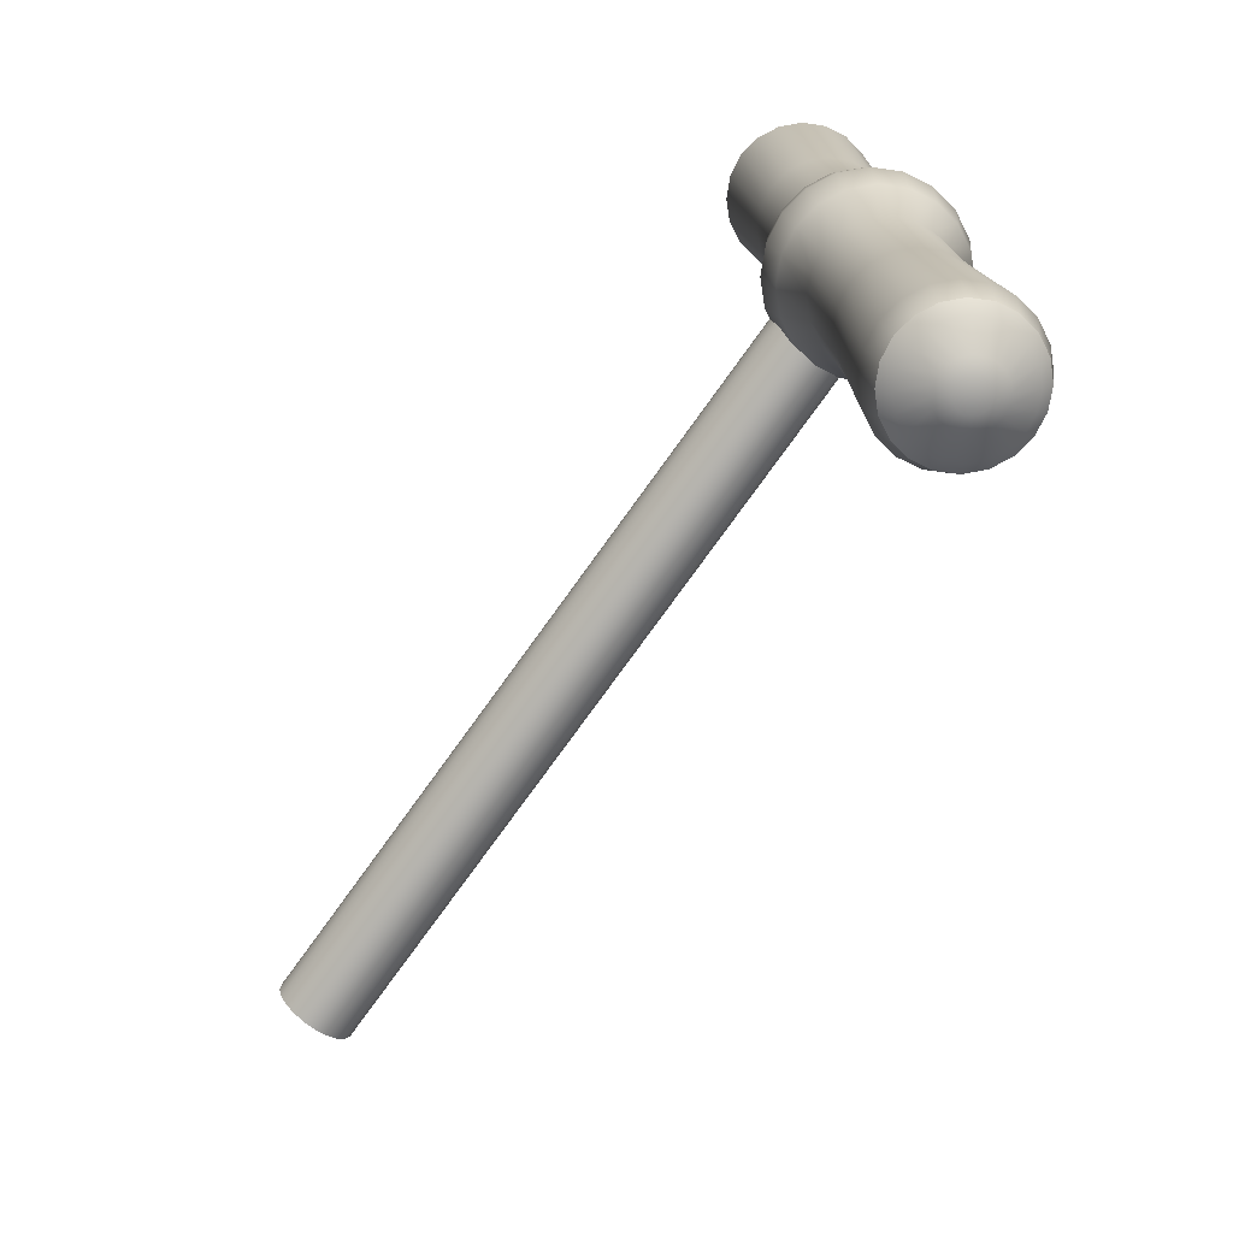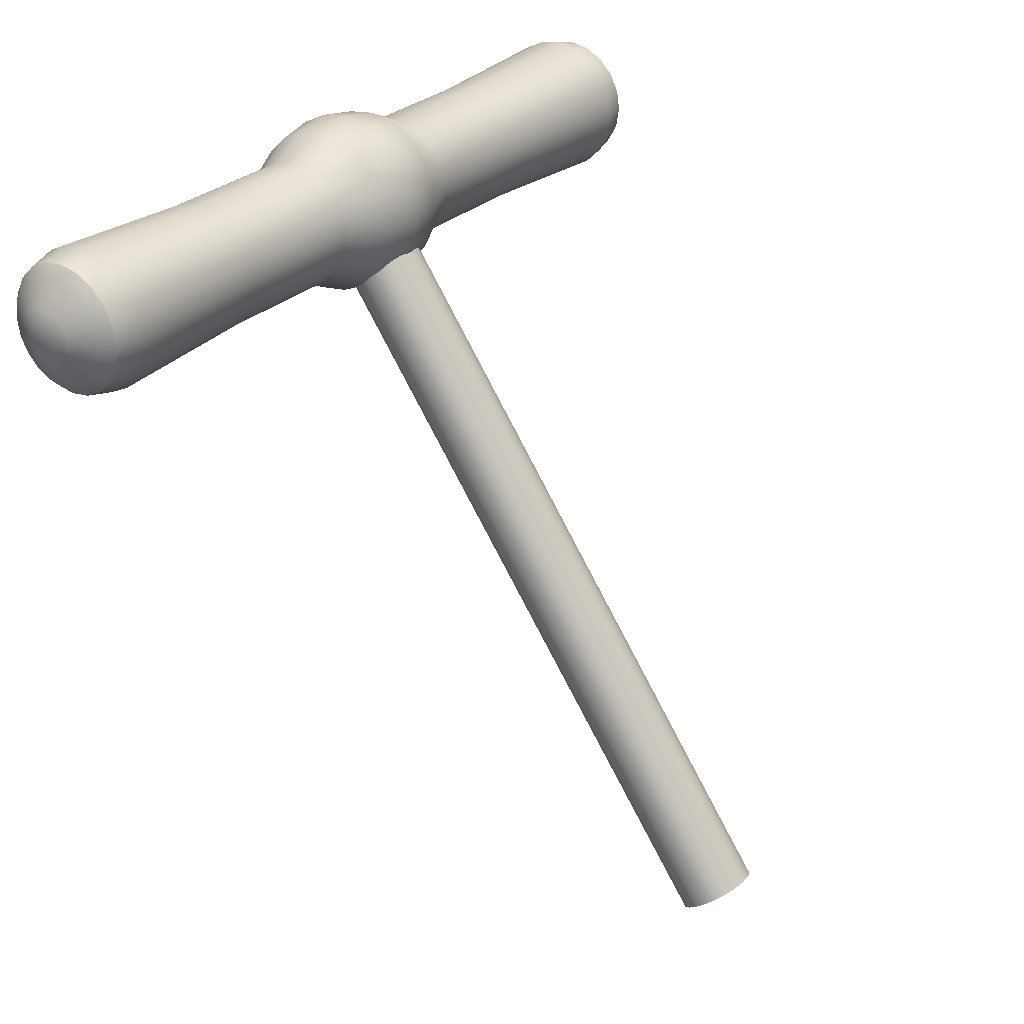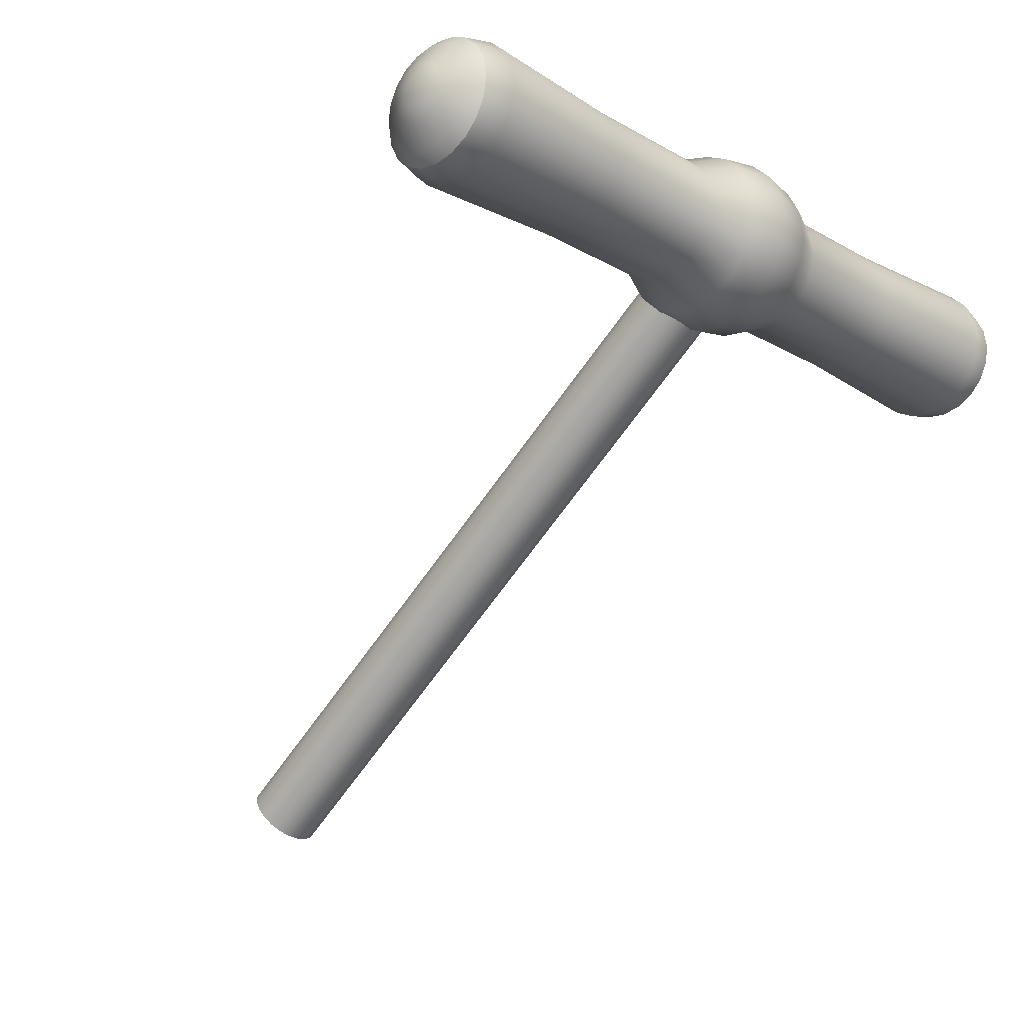
<metadata>
{"format":"obj","ext":"obj","renderer":"f3d","projection":"perspective","resolution":1024,"background":"white","views":[{"elev":18.3,"azim":84.7,"up":"+Z"},{"elev":29.1,"azim":-53.0,"up":"+Z"},{"elev":-21.5,"azim":-45.2,"up":"+Y"}]}
</metadata>
<code>
g default
v 0.6026 1.084 1.284
v -0.5219 1.084 1.284
v -0.06594 1.165 1.258
v -0.06594 1.169 1.284
v -0.06594 1.165 1.311
v -0.06594 1.153 1.334
v -0.06594 1.134 1.353
v -0.06594 1.111 1.365
v -0.06594 1.084 1.369
v -0.06594 1.058 1.365
v -0.06594 1.035 1.353
v -0.06594 1.016 1.334
v -0.06594 1.004 1.311
v -0.06594 0.9996 1.284
v -0.06594 1.004 1.258
v -0.06594 1.016 1.235
v -0.06594 1.035 1.216
v -0.06594 1.058 1.204
v -0.06594 1.084 1.2
v -0.06594 1.111 1.204
v -0.06594 1.134 1.216
v -0.06594 1.153 1.235
v 0.1466 1.165 1.258
v 0.1466 1.169 1.284
v 0.1466 1.165 1.311
v 0.1466 1.153 1.334
v 0.1466 1.134 1.353
v 0.1466 1.111 1.365
v 0.1466 1.084 1.369
v 0.1466 1.058 1.365
v 0.1466 1.035 1.353
v 0.1466 1.016 1.334
v 0.1466 1.004 1.311
v 0.1466 0.9996 1.284
v 0.1466 1.004 1.258
v 0.1466 1.016 1.235
v 0.1466 1.035 1.216
v 0.1466 1.058 1.204
v 0.1466 1.084 1.2
v 0.1466 1.111 1.204
v 0.1466 1.134 1.216
v 0.1466 1.153 1.235
v -0.0121 1.189 1.25
v 0.04034 1.199 1.247
v 0.09277 1.189 1.25
v -0.0121 1.195 1.284
v 0.04034 1.204 1.284
v 0.09277 1.195 1.284
v -0.0121 1.189 1.319
v 0.04034 1.199 1.322
v 0.09277 1.189 1.319
v -0.0121 1.174 1.349
v 0.04034 1.182 1.355
v 0.09277 1.174 1.349
v -0.0121 1.149 1.374
v 0.04034 1.155 1.382
v 0.09277 1.149 1.374
v -0.0121 1.119 1.389
v 0.04034 1.122 1.399
v 0.09277 1.119 1.389
v -0.0121 1.084 1.395
v 0.04034 1.084 1.405
v 0.09277 1.084 1.395
v -0.0121 1.05 1.389
v 0.04034 1.047 1.399
v 0.09277 1.05 1.389
v -0.0121 1.02 1.374
v 0.04034 1.014 1.382
v 0.09277 1.02 1.374
v -0.0121 0.9952 1.349
v 0.04034 0.9873 1.355
v 0.09277 0.9952 1.349
v -0.0121 0.9795 1.319
v 0.04034 0.9703 1.322
v 0.09277 0.9795 1.319
v -0.0121 0.9741 1.284
v 0.04034 0.9644 1.284
v 0.09277 0.9741 1.284
v -0.0121 0.9795 1.25
v 0.04034 0.9703 1.247
v 0.09277 0.9795 1.25
v -0.0121 0.9952 1.22
v 0.04034 0.9873 1.214
v 0.09277 0.9952 1.22
v -0.0121 1.02 1.195
v 0.04034 1.014 1.187
v 0.09277 1.02 1.195
v -0.0121 1.05 1.18
v 0.04034 1.047 1.17
v 0.09277 1.05 1.18
v -0.0121 1.084 1.174
v 0.04034 1.084 1.164
v 0.09277 1.084 1.174
v -0.0121 1.119 1.18
v 0.04034 1.122 1.17
v 0.09277 1.119 1.18
v -0.0121 1.149 1.195
v 0.04034 1.155 1.187
v 0.09277 1.149 1.195
v -0.0121 1.174 1.22
v 0.04034 1.182 1.214
v 0.09277 1.174 1.22
v 0.5262 1.175 1.255
v 0.5643 1.166 1.258
v 0.6026 1.103 1.279
v 0.5262 1.161 1.229
v 0.5643 1.154 1.234
v 0.6026 1.1 1.273
v 0.5262 1.14 1.208
v 0.5643 1.135 1.215
v 0.6026 1.096 1.269
v 0.5262 1.114 1.194
v 0.5643 1.111 1.203
v 0.6026 1.09 1.266
v 0.5262 1.084 1.189
v 0.5643 1.084 1.199
v 0.6026 1.084 1.265
v 0.5262 1.055 1.194
v 0.5643 1.058 1.203
v 0.6026 1.078 1.266
v 0.5262 1.029 1.208
v 0.5643 1.034 1.215
v 0.6026 1.073 1.269
v 0.5262 1.007 1.229
v 0.5643 1.015 1.234
v 0.6026 1.069 1.273
v 0.5262 0.994 1.255
v 0.5643 1.003 1.258
v 0.6026 1.066 1.279
v 0.5262 0.9893 1.284
v 0.5643 0.9989 1.284
v 0.6026 1.065 1.284
v 0.5262 0.994 1.314
v 0.5643 1.003 1.311
v 0.6026 1.066 1.29
v 0.5262 1.007 1.34
v 0.5643 1.015 1.335
v 0.6026 1.069 1.296
v 0.5262 1.029 1.361
v 0.5643 1.034 1.354
v 0.6026 1.073 1.3
v 0.5262 1.055 1.375
v 0.5643 1.058 1.366
v 0.6026 1.078 1.303
v 0.5262 1.084 1.38
v 0.5643 1.084 1.37
v 0.6026 1.084 1.304
v 0.5262 1.114 1.375
v 0.5643 1.111 1.366
v 0.6026 1.09 1.303
v 0.5262 1.14 1.361
v 0.5643 1.135 1.354
v 0.6026 1.096 1.3
v 0.5262 1.161 1.34
v 0.5643 1.154 1.335
v 0.6026 1.1 1.296
v 0.5262 1.175 1.314
v 0.5643 1.166 1.311
v 0.6026 1.103 1.29
v 0.5262 1.18 1.284
v 0.5643 1.17 1.284
v 0.6026 1.104 1.284
v -0.5219 1.103 1.279
v -0.4836 1.166 1.258
v -0.4455 1.175 1.255
v -0.5219 1.1 1.273
v -0.4836 1.154 1.234
v -0.4455 1.161 1.229
v -0.5219 1.096 1.269
v -0.4836 1.135 1.215
v -0.4455 1.14 1.208
v -0.5219 1.09 1.266
v -0.4836 1.111 1.203
v -0.4455 1.114 1.194
v -0.5219 1.084 1.265
v -0.4836 1.084 1.199
v -0.4455 1.084 1.189
v -0.5219 1.078 1.266
v -0.4836 1.058 1.203
v -0.4455 1.055 1.194
v -0.5219 1.073 1.269
v -0.4836 1.034 1.215
v -0.4455 1.029 1.208
v -0.5219 1.069 1.273
v -0.4836 1.015 1.234
v -0.4455 1.007 1.229
v -0.5219 1.066 1.279
v -0.4836 1.003 1.258
v -0.4455 0.994 1.255
v -0.5219 1.065 1.284
v -0.4836 0.9989 1.284
v -0.4455 0.9893 1.284
v -0.5219 1.066 1.29
v -0.4836 1.003 1.311
v -0.4455 0.994 1.314
v -0.5219 1.069 1.296
v -0.4836 1.015 1.335
v -0.4455 1.007 1.34
v -0.5219 1.073 1.3
v -0.4836 1.034 1.354
v -0.4455 1.029 1.361
v -0.5219 1.078 1.303
v -0.4836 1.058 1.366
v -0.4455 1.055 1.375
v -0.5219 1.084 1.304
v -0.4836 1.084 1.37
v -0.4455 1.084 1.38
v -0.5219 1.09 1.303
v -0.4836 1.111 1.366
v -0.4455 1.114 1.375
v -0.5219 1.096 1.3
v -0.4836 1.135 1.354
v -0.4455 1.14 1.361
v -0.5219 1.1 1.296
v -0.4836 1.154 1.335
v -0.4455 1.161 1.34
v -0.5219 1.103 1.29
v -0.4836 1.166 1.311
v -0.4455 1.175 1.314
v -0.5219 1.104 1.284
v -0.4836 1.17 1.284
v -0.4455 1.18 1.284
v -0.2388 1.165 1.258
v -0.2388 1.169 1.284
v -0.2388 1.165 1.311
v -0.2388 1.153 1.334
v -0.2388 1.134 1.353
v -0.2388 1.111 1.365
v -0.2388 1.084 1.369
v -0.2388 1.058 1.365
v -0.2388 1.035 1.353
v -0.2388 1.016 1.334
v -0.2388 1.004 1.311
v -0.2388 0.9996 1.284
v -0.2388 1.004 1.258
v -0.2388 1.016 1.235
v -0.2388 1.035 1.216
v -0.2388 1.058 1.204
v -0.2388 1.084 1.2
v -0.2388 1.111 1.204
v -0.2388 1.134 1.216
v -0.2388 1.153 1.235
v 0.3195 1.153 1.235
v 0.3195 1.165 1.258
v 0.3195 1.169 1.284
v 0.3195 1.165 1.311
v 0.3195 1.153 1.334
v 0.3195 1.134 1.353
v 0.3195 1.111 1.365
v 0.3195 1.084 1.369
v 0.3195 1.058 1.365
v 0.3195 1.035 1.353
v 0.3195 1.016 1.334
v 0.3195 1.004 1.311
v 0.3195 0.9996 1.284
v 0.3195 1.004 1.258
v 0.3195 1.016 1.235
v 0.3195 1.035 1.216
v 0.3195 1.058 1.204
v 0.3195 1.084 1.2
v 0.3195 1.111 1.204
v 0.3195 1.134 1.216
v 0.5974 1.121 1.273
v 0.5783 1.153 1.262
v 0.5783 1.142 1.242
v 0.5974 1.116 1.262
v 0.5783 1.127 1.227
v 0.5974 1.107 1.253
v 0.5783 1.107 1.216
v 0.5974 1.096 1.248
v 0.5783 1.084 1.213
v 0.5974 1.084 1.246
v 0.5783 1.062 1.216
v 0.5974 1.073 1.248
v 0.5783 1.042 1.227
v 0.5974 1.062 1.253
v 0.5783 1.027 1.242
v 0.5974 1.053 1.262
v 0.5783 1.016 1.262
v 0.5974 1.048 1.273
v 0.5783 1.013 1.284
v 0.5974 1.046 1.284
v 0.5783 1.016 1.307
v 0.5974 1.048 1.296
v 0.5783 1.027 1.327
v 0.5974 1.053 1.307
v 0.5783 1.042 1.342
v 0.5974 1.062 1.316
v 0.5783 1.062 1.353
v 0.5974 1.073 1.321
v 0.5783 1.084 1.356
v 0.5974 1.084 1.323
v 0.5783 1.107 1.353
v 0.5974 1.096 1.321
v 0.5783 1.127 1.342
v 0.5974 1.107 1.316
v 0.5783 1.142 1.327
v 0.5974 1.116 1.307
v 0.5783 1.153 1.307
v 0.5974 1.121 1.296
v 0.5783 1.156 1.284
v 0.5974 1.123 1.284
v -0.4976 1.153 1.262
v -0.5168 1.121 1.273
v -0.5168 1.116 1.262
v -0.4976 1.142 1.242
v -0.5168 1.107 1.253
v -0.4976 1.127 1.227
v -0.5168 1.096 1.248
v -0.4976 1.107 1.216
v -0.5168 1.084 1.246
v -0.4976 1.084 1.213
v -0.5168 1.073 1.248
v -0.4976 1.062 1.216
v -0.5168 1.062 1.253
v -0.4976 1.042 1.227
v -0.5168 1.053 1.262
v -0.4976 1.027 1.242
v -0.5168 1.048 1.273
v -0.4976 1.016 1.262
v -0.5168 1.046 1.284
v -0.4976 1.013 1.284
v -0.5168 1.048 1.296
v -0.4976 1.016 1.307
v -0.5168 1.053 1.307
v -0.4976 1.027 1.327
v -0.5168 1.062 1.316
v -0.4976 1.042 1.342
v -0.5168 1.073 1.321
v -0.4976 1.062 1.353
v -0.5168 1.084 1.323
v -0.4976 1.084 1.356
v -0.5168 1.096 1.321
v -0.4976 1.107 1.353
v -0.5168 1.107 1.316
v -0.4976 1.127 1.342
v -0.5168 1.116 1.307
v -0.4976 1.142 1.327
v -0.5168 1.121 1.296
v -0.4976 1.153 1.307
v -0.5168 1.123 1.284
v -0.4976 1.156 1.284
v 0.08841 0.4587 0.4017
v 0.08117 0.4702 0.3934
v 0.06989 0.4794 0.3868
v 0.05567 0.4852 0.3826
v 0.03992 0.4873 0.3812
v 0.02416 0.4852 0.3826
v 0.009946 0.4794 0.3868
v -0.001334 0.4702 0.3934
v -0.008576 0.4587 0.4017
v -0.01107 0.4459 0.411
v -0.008576 0.4331 0.4202
v -0.001334 0.4216 0.4285
v 0.009946 0.4124 0.4351
v 0.02416 0.4065 0.4393
v 0.03992 0.4045 0.4407
v 0.05567 0.4065 0.4393
v 0.06989 0.4124 0.4351
v 0.08117 0.4216 0.4285
v 0.08841 0.4331 0.4202
v 0.0909 0.4459 0.411
v 0.08841 1.116 1.314
v 0.08117 1.127 1.306
v 0.06989 1.136 1.299
v 0.05567 1.142 1.295
v 0.03992 1.144 1.294
v 0.02416 1.142 1.295
v 0.009946 1.136 1.299
v -0.001334 1.127 1.306
v -0.008576 1.116 1.314
v -0.01107 1.103 1.323
v -0.008576 1.09 1.333
v -0.001334 1.079 1.341
v 0.009946 1.069 1.348
v 0.02416 1.064 1.352
v 0.03992 1.062 1.353
v 0.05567 1.064 1.352
v 0.06989 1.069 1.348
v 0.08117 1.079 1.341
v 0.08841 1.09 1.333
v 0.0909 1.103 1.323
v 0.03992 0.4459 0.411
v 0.03992 1.103 1.323
g Handle
f 46 43 3 4
f 49 46 4 5
f 52 49 5 6
f 55 52 6 7
f 58 55 7 8
f 61 58 8 9
f 64 61 9 10
f 67 64 10 11
f 70 67 11 12
f 73 70 12 13
f 76 73 13 14
f 79 76 14 15
f 82 79 15 16
f 85 82 16 17
f 88 85 17 18
f 91 88 18 19
f 94 91 19 20
f 97 94 20 21
f 100 97 21 22
f 43 100 22 3
f 24 23 45 48
f 25 24 48 51
f 26 25 51 54
f 27 26 54 57
f 28 27 57 60
f 29 28 60 63
f 30 29 63 66
f 31 30 66 69
f 32 31 69 72
f 33 32 72 75
f 34 33 75 78
f 35 34 78 81
f 36 35 81 84
f 37 36 84 87
f 38 37 87 90
f 39 38 90 93
f 40 39 93 96
f 41 40 96 99
f 42 41 99 102
f 23 42 102 45
f 43 44 101 100
f 44 45 102 101
f 45 44 47 48
f 44 43 46 47
f 48 47 50 51
f 47 46 49 50
f 51 50 53 54
f 50 49 52 53
f 54 53 56 57
f 53 52 55 56
f 57 56 59 60
f 56 55 58 59
f 60 59 62 63
f 59 58 61 62
f 63 62 65 66
f 62 61 64 65
f 66 65 68 69
f 65 64 67 68
f 69 68 71 72
f 68 67 70 71
f 72 71 74 75
f 71 70 73 74
f 75 74 77 78
f 74 73 76 77
f 78 77 80 81
f 77 76 79 80
f 81 80 83 84
f 80 79 82 83
f 84 83 86 87
f 83 82 85 86
f 87 86 89 90
f 86 85 88 89
f 90 89 92 93
f 89 88 91 92
f 93 92 95 96
f 92 91 94 95
f 96 95 98 99
f 95 94 97 98
f 99 98 101 102
f 98 97 100 101
f 103 106 243 244
f 106 109 262 243
f 109 112 261 262
f 112 115 260 261
f 115 118 259 260
f 118 121 258 259
f 121 124 257 258
f 124 127 256 257
f 127 130 255 256
f 130 133 254 255
f 133 136 253 254
f 136 139 252 253
f 139 142 251 252
f 142 145 250 251
f 145 148 249 250
f 148 151 248 249
f 151 154 247 248
f 154 157 246 247
f 157 160 245 246
f 160 103 244 245
f 108 105 1
f 111 108 1
f 114 111 1
f 117 114 1
f 120 117 1
f 123 120 1
f 126 123 1
f 129 126 1
f 132 129 1
f 135 132 1
f 138 135 1
f 141 138 1
f 144 141 1
f 147 144 1
f 150 147 1
f 153 150 1
f 156 153 1
f 159 156 1
f 162 159 1
f 105 162 1
f 163 166 2
f 166 169 2
f 169 172 2
f 172 175 2
f 175 178 2
f 178 181 2
f 181 184 2
f 184 187 2
f 187 190 2
f 190 193 2
f 193 196 2
f 196 199 2
f 199 202 2
f 202 205 2
f 205 208 2
f 208 211 2
f 211 214 2
f 214 217 2
f 217 220 2
f 220 163 2
f 4 3 223 224
f 5 4 224 225
f 6 5 225 226
f 7 6 226 227
f 8 7 227 228
f 9 8 228 229
f 10 9 229 230
f 11 10 230 231
f 12 11 231 232
f 13 12 232 233
f 14 13 233 234
f 15 14 234 235
f 16 15 235 236
f 17 16 236 237
f 18 17 237 238
f 19 18 238 239
f 20 19 239 240
f 21 20 240 241
f 22 21 241 242
f 3 22 242 223
f 103 104 107 106
f 106 107 110 109
f 109 110 113 112
f 112 113 116 115
f 115 116 119 118
f 118 119 122 121
f 121 122 125 124
f 124 125 128 127
f 127 128 131 130
f 130 131 134 133
f 133 134 137 136
f 136 137 140 139
f 139 140 143 142
f 142 143 146 145
f 145 146 149 148
f 148 149 152 151
f 151 152 155 154
f 154 155 158 157
f 157 158 161 160
f 104 103 160 161
f 164 165 168 167
f 167 168 171 170
f 170 171 174 173
f 173 174 177 176
f 176 177 180 179
f 179 180 183 182
f 182 183 186 185
f 185 186 189 188
f 188 189 192 191
f 191 192 195 194
f 194 195 198 197
f 197 198 201 200
f 200 201 204 203
f 203 204 207 206
f 206 207 210 209
f 209 210 213 212
f 212 213 216 215
f 215 216 219 218
f 218 219 222 221
f 165 164 221 222
f 224 223 165 222
f 225 224 222 219
f 226 225 219 216
f 227 226 216 213
f 228 227 213 210
f 229 228 210 207
f 230 229 207 204
f 231 230 204 201
f 232 231 201 198
f 233 232 198 195
f 234 233 195 192
f 235 234 192 189
f 236 235 189 186
f 237 236 186 183
f 238 237 183 180
f 239 238 180 177
f 240 239 177 174
f 241 240 174 171
f 242 241 171 168
f 223 242 168 165
f 244 243 42 23
f 245 244 23 24
f 246 245 24 25
f 247 246 25 26
f 248 247 26 27
f 249 248 27 28
f 250 249 28 29
f 251 250 29 30
f 252 251 30 31
f 253 252 31 32
f 254 253 32 33
f 255 254 33 34
f 256 255 34 35
f 257 256 35 36
f 258 257 36 37
f 259 258 37 38
f 260 259 38 39
f 261 260 39 40
f 262 261 40 41
f 243 262 41 42
f 263 264 301 302
f 264 263 266 265
f 265 266 268 267
f 267 268 270 269
f 269 270 272 271
f 271 272 274 273
f 273 274 276 275
f 275 276 278 277
f 277 278 280 279
f 279 280 282 281
f 281 282 284 283
f 283 284 286 285
f 285 286 288 287
f 287 288 290 289
f 289 290 292 291
f 291 292 294 293
f 293 294 296 295
f 295 296 298 297
f 297 298 300 299
f 299 300 302 301
f 303 304 341 342
f 304 303 306 305
f 305 306 308 307
f 307 308 310 309
f 309 310 312 311
f 311 312 314 313
f 313 314 316 315
f 315 316 318 317
f 317 318 320 319
f 319 320 322 321
f 321 322 324 323
f 323 324 326 325
f 325 326 328 327
f 327 328 330 329
f 329 330 332 331
f 331 332 334 333
f 333 334 336 335
f 335 336 338 337
f 337 338 340 339
f 339 340 342 341
f 263 105 108 266
f 104 264 265 107
f 266 108 111 268
f 107 265 267 110
f 268 111 114 270
f 110 267 269 113
f 270 114 117 272
f 113 269 271 116
f 272 117 120 274
f 116 271 273 119
f 274 120 123 276
f 119 273 275 122
f 276 123 126 278
f 122 275 277 125
f 278 126 129 280
f 125 277 279 128
f 280 129 132 282
f 128 279 281 131
f 282 132 135 284
f 131 281 283 134
f 284 135 138 286
f 134 283 285 137
f 286 138 141 288
f 137 285 287 140
f 288 141 144 290
f 140 287 289 143
f 290 144 147 292
f 143 289 291 146
f 292 147 150 294
f 146 291 293 149
f 294 150 153 296
f 149 293 295 152
f 296 153 156 298
f 152 295 297 155
f 298 156 159 300
f 155 297 299 158
f 300 159 162 302
f 158 299 301 161
f 105 263 302 162
f 264 104 161 301
f 163 304 305 166
f 303 164 167 306
f 166 305 307 169
f 306 167 170 308
f 169 307 309 172
f 308 170 173 310
f 172 309 311 175
f 310 173 176 312
f 175 311 313 178
f 312 176 179 314
f 178 313 315 181
f 314 179 182 316
f 181 315 317 184
f 316 182 185 318
f 184 317 319 187
f 318 185 188 320
f 187 319 321 190
f 320 188 191 322
f 190 321 323 193
f 322 191 194 324
f 193 323 325 196
f 324 194 197 326
f 196 325 327 199
f 326 197 200 328
f 199 327 329 202
f 328 200 203 330
f 202 329 331 205
f 330 203 206 332
f 205 331 333 208
f 332 206 209 334
f 208 333 335 211
f 334 209 212 336
f 211 335 337 214
f 336 212 215 338
f 214 337 339 217
f 338 215 218 340
f 217 339 341 220
f 340 218 221 342
f 164 303 342 221
f 304 163 220 341
f 343 344 364 363
f 344 345 365 364
f 345 346 366 365
f 346 347 367 366
f 347 348 368 367
f 348 349 369 368
f 349 350 370 369
f 350 351 371 370
f 351 352 372 371
f 352 353 373 372
f 353 354 374 373
f 354 355 375 374
f 355 356 376 375
f 356 357 377 376
f 357 358 378 377
f 358 359 379 378
f 359 360 380 379
f 360 361 381 380
f 361 362 382 381
f 362 343 363 382
f 344 343 383
f 345 344 383
f 346 345 383
f 347 346 383
f 348 347 383
f 349 348 383
f 350 349 383
f 351 350 383
f 352 351 383
f 353 352 383
f 354 353 383
f 355 354 383
f 356 355 383
f 357 356 383
f 358 357 383
f 359 358 383
f 360 359 383
f 361 360 383
f 362 361 383
f 343 362 383
f 363 364 384
f 364 365 384
f 365 366 384
f 366 367 384
f 367 368 384
f 368 369 384
f 369 370 384
f 370 371 384
f 371 372 384
f 372 373 384
f 373 374 384
f 374 375 384
f 375 376 384
f 376 377 384
f 377 378 384
f 378 379 384
f 379 380 384
f 380 381 384
f 381 382 384
f 382 363 384

</code>
